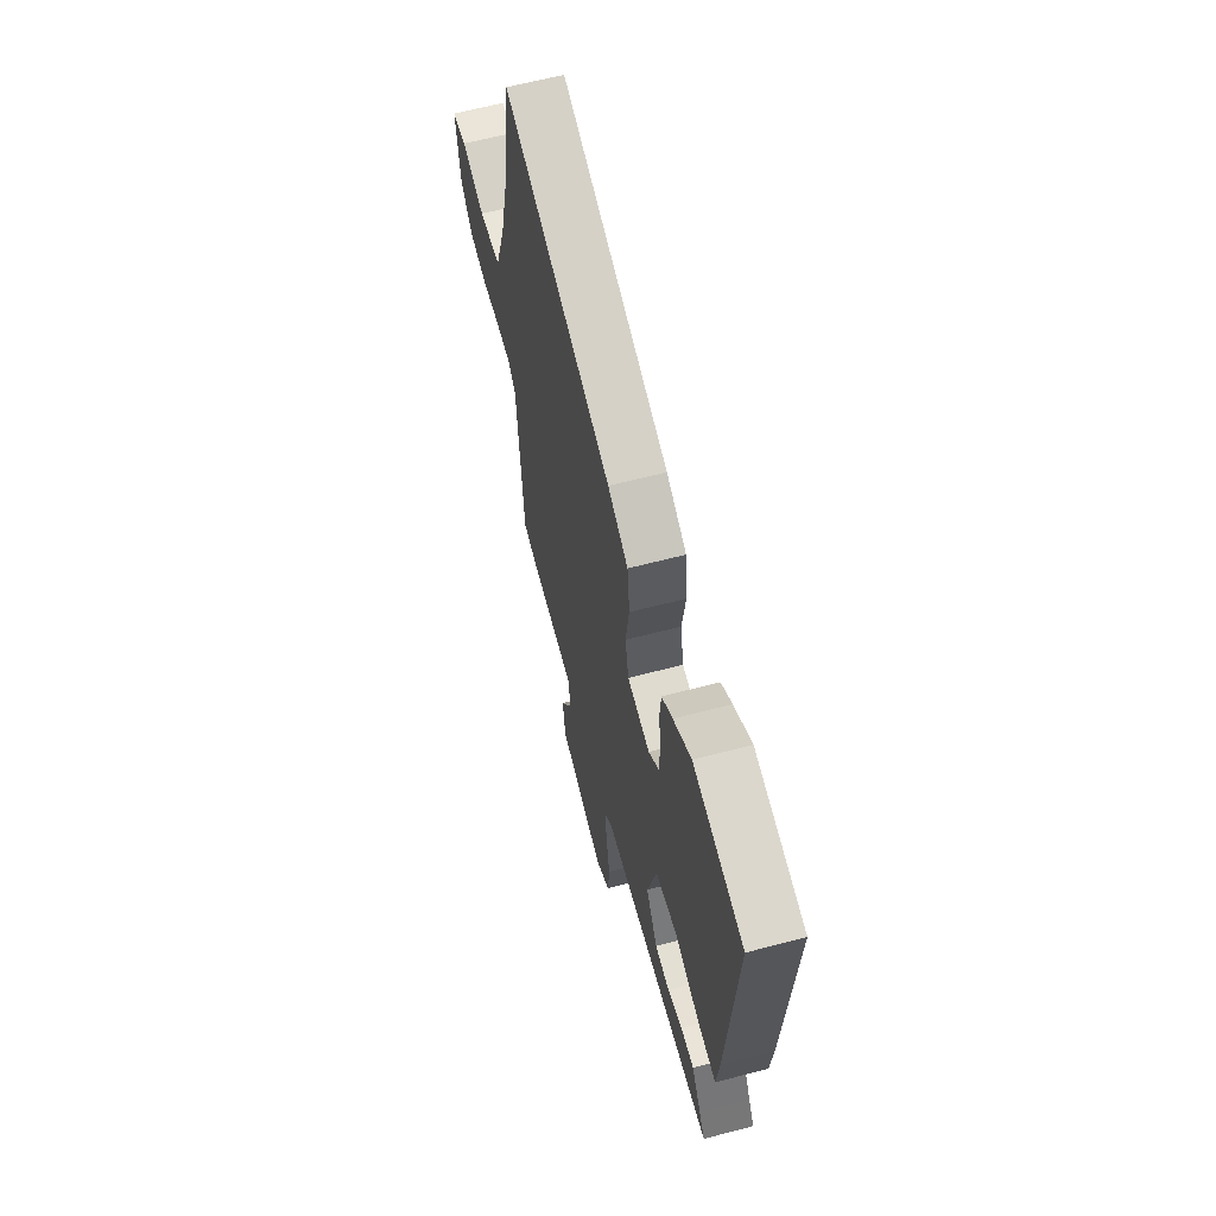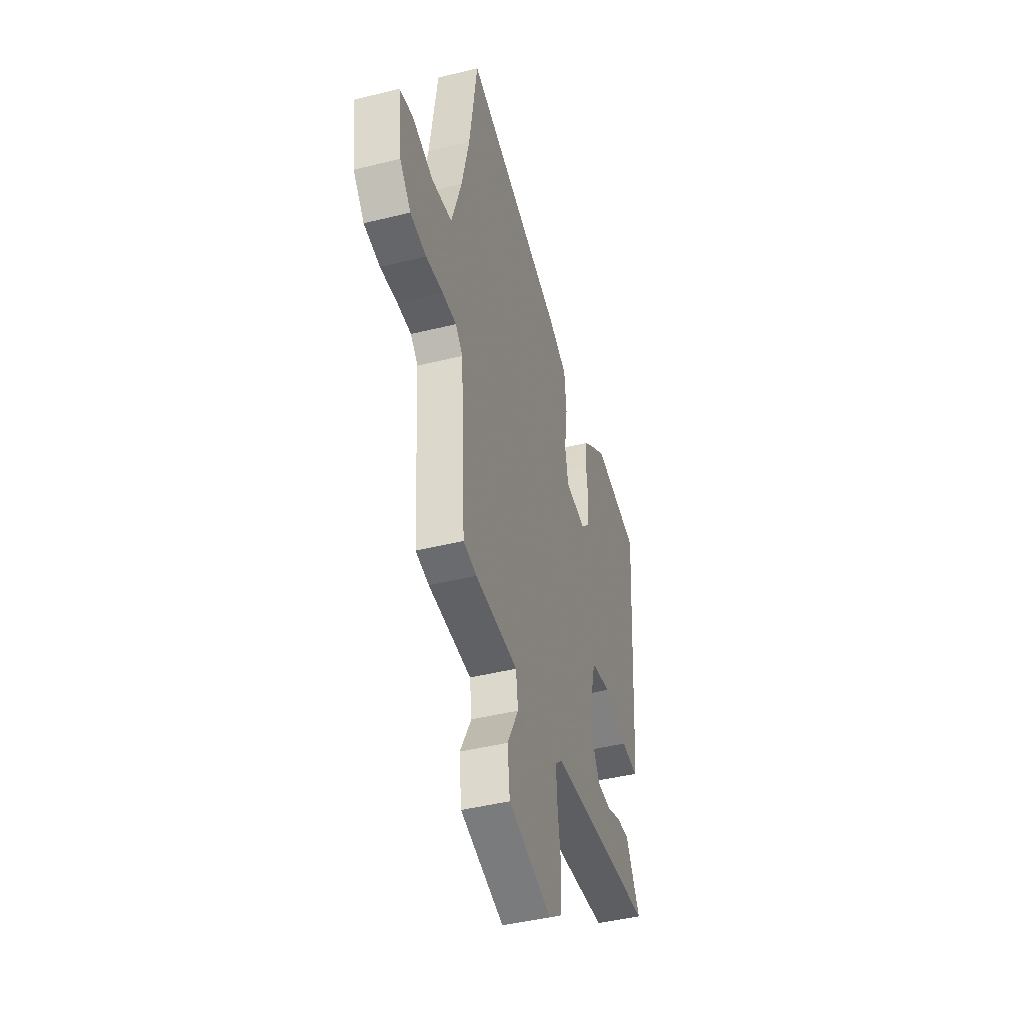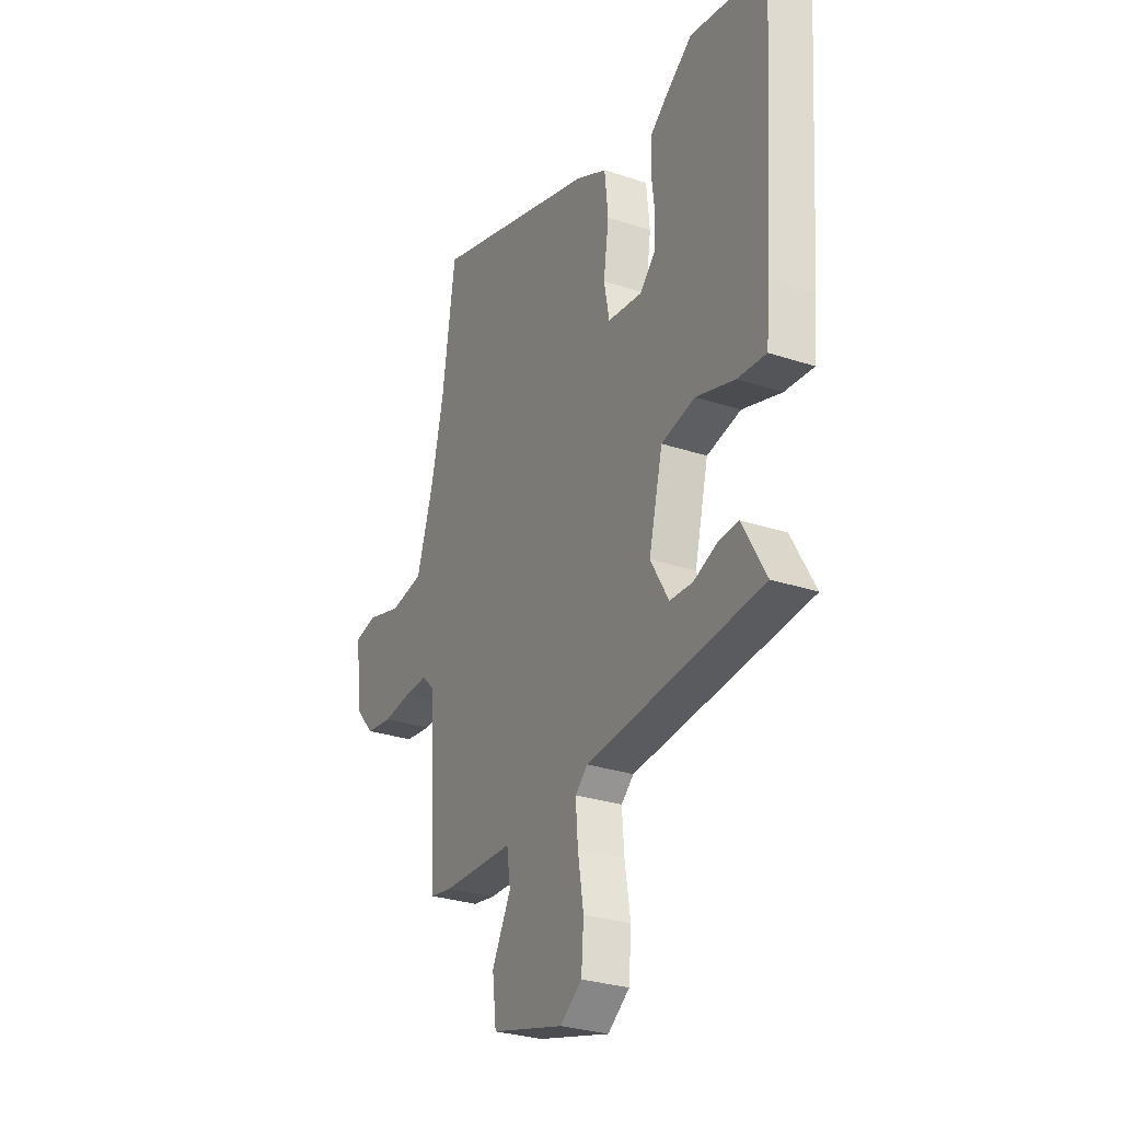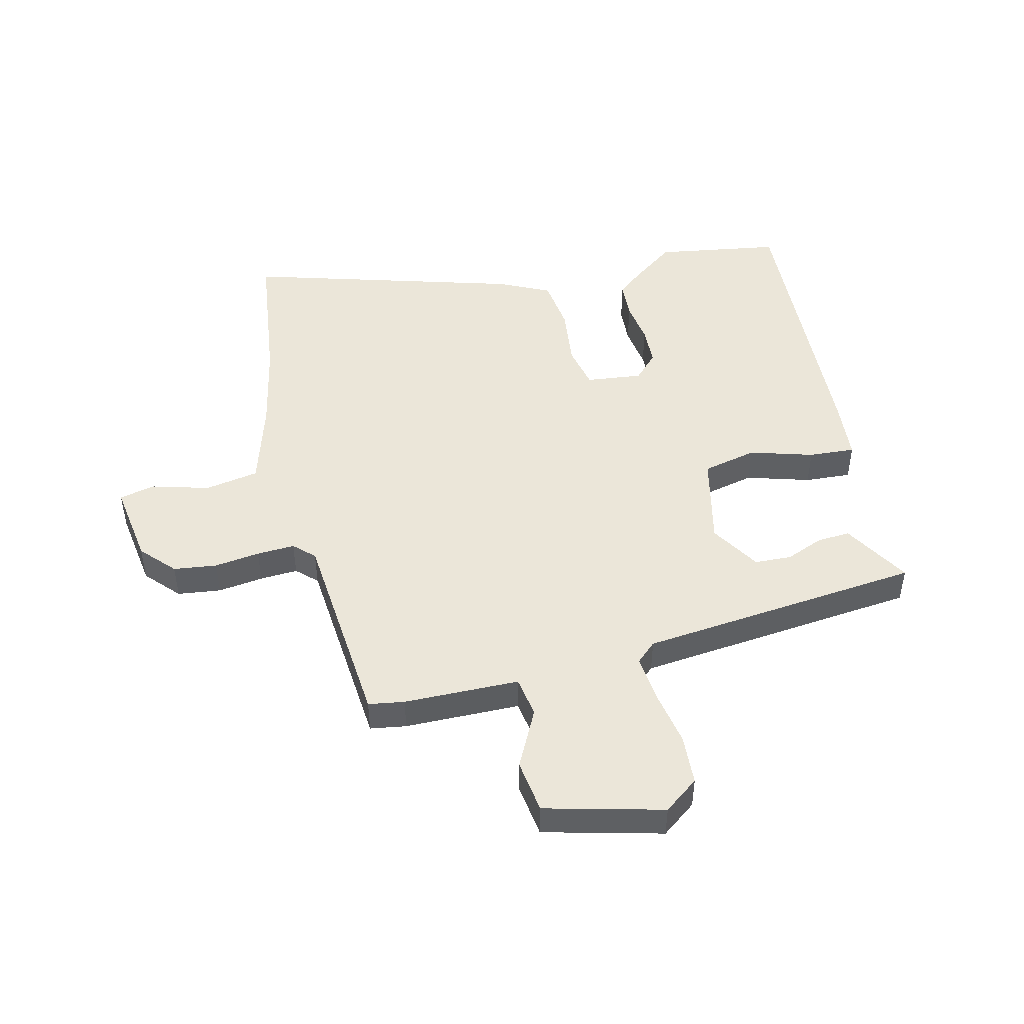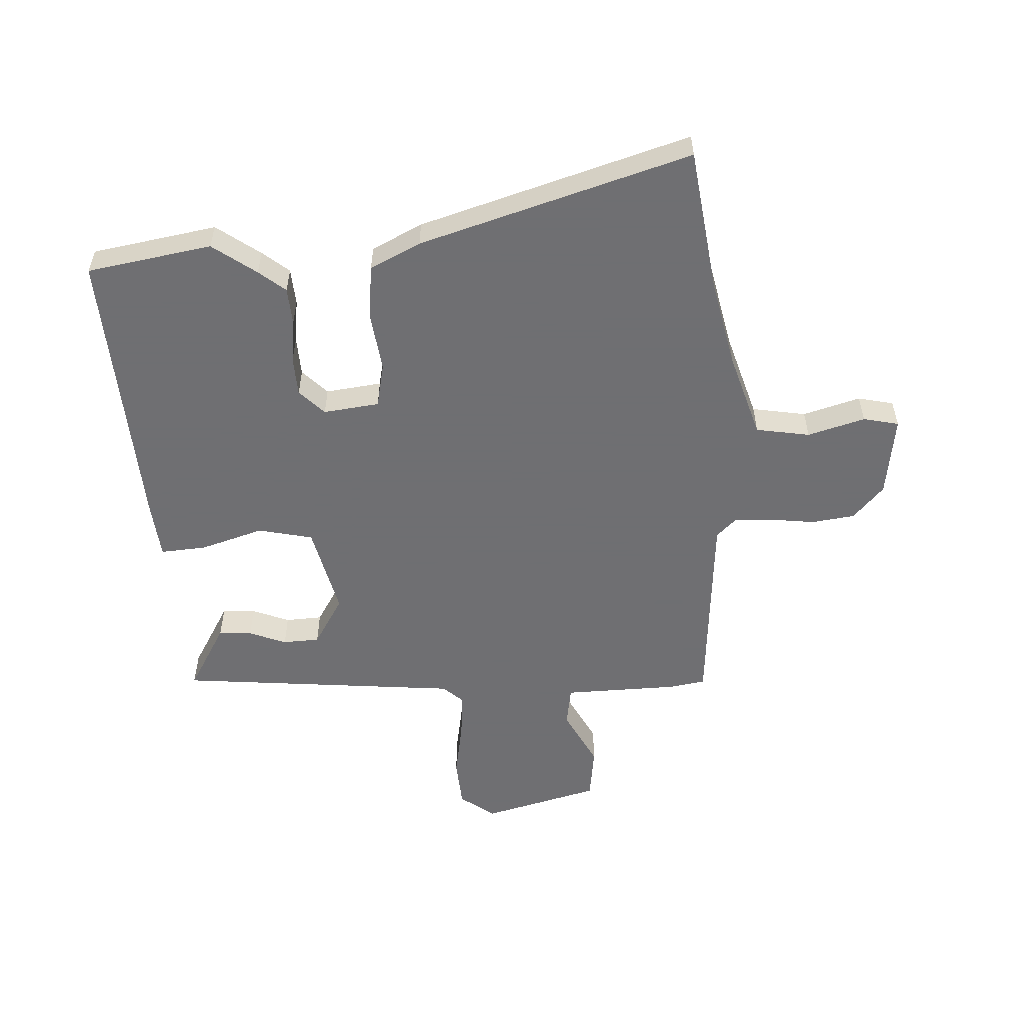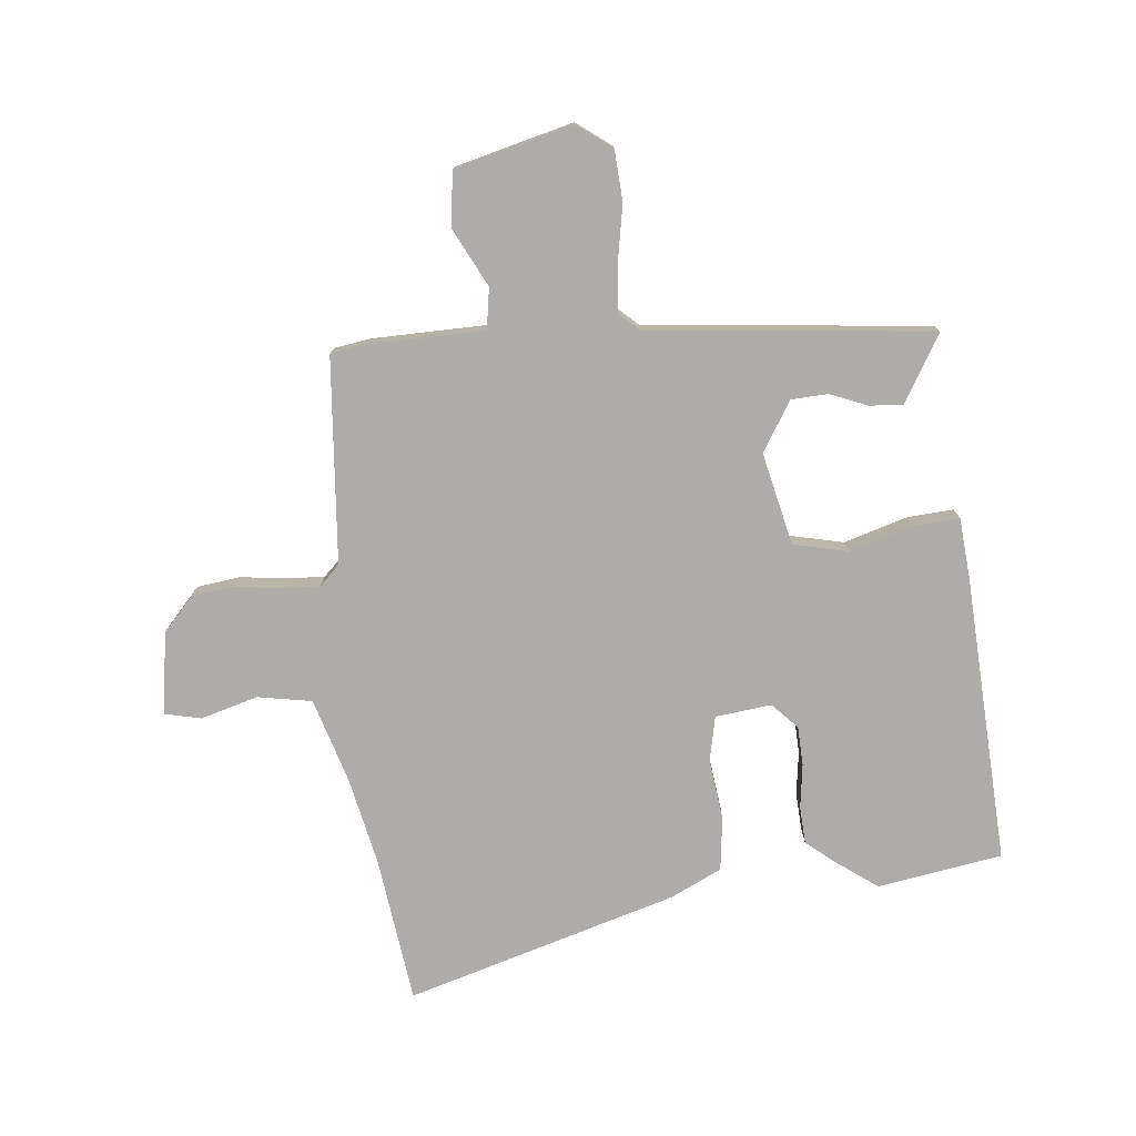
<metadata>
{"format":"obj","ext":"obj","renderer":"f3d","projection":"perspective","resolution":1024,"background":"white","views":[{"elev":63.6,"azim":-104.8,"up":"+Z"},{"elev":-44.1,"azim":106.2,"up":"+Z"},{"elev":-29.1,"azim":-116.2,"up":"+Z"},{"elev":47.5,"azim":165.3,"up":"+Y"},{"elev":-54.7,"azim":2.4,"up":"+Y"},{"elev":-76.8,"azim":-175.3,"up":"+Y"}]}
</metadata>
<code>
v -0.567 0.07 0.488
v -0.351 0.07 0.527
v -0.275 0.07 0.473
v -0.229 0.07 0.436
v -0.224 0.07 0.371
v -0.233 0.07 0.295
v -0.229 0.07 0.226
v -0.186 0.07 0.183
v -0.089 0.07 0.196
v -0.074 0.07 0.274
v -0.089 0.07 0.379
v -0.079 0.07 0.473
v 0.008 0.07 0.517
v 0.476 0.07 0.664
v 0.513 0.07 0.412
v 0.548 0.07 0.259
v 0.595 0.07 0.112
v 0.689 0.07 0.097
v 0.788 0.07 0.127
v 0.85 0.07 0.114
v 0.832 0.07 -0.029
v 0.78 0.07 -0.088
v 0.705 0.07 -0.099
v 0.626 0.07 -0.09
v 0.56 0.07 -0.088
v 0.526 0.07 -0.122
v 0.503 0.07 -0.479
v 0.441 0.07 -0.49
v 0.241 0.07 -0.497
v 0.231 0.07 -0.568
v 0.284 0.07 -0.668
v 0.273 0.07 -0.762
v 0.07 0.07 -0.818
v 0.009 0.07 -0.774
v 0.002 0.07 -0.687
v 0.018 0.07 -0.588
v 0.024 0.07 -0.507
v -0.011 0.07 -0.476
v -0.503 0.07 -0.434
v -0.478 0.07 -0.39
v -0.437 0.07 -0.317
v -0.379 0.07 -0.32
v -0.314 0.07 -0.345
v -0.25 0.07 -0.341
v -0.199 0.07 -0.254
v -0.238 0.07 -0.095
v -0.333 0.07 -0.075
v -0.442 0.07 -0.11
v -0.522 0.07 -0.117
v -0.533 0.07 -0.011
v -0.567 0 0.488
v -0.351 0 0.527
v -0.275 0 0.473
v -0.229 0 0.436
v -0.224 0 0.371
v -0.233 0 0.295
v -0.229 0 0.226
v -0.186 0 0.183
v -0.089 0 0.196
v -0.074 0 0.274
v -0.089 0 0.379
v -0.079 0 0.473
v 0.008 0 0.517
v 0.476 0 0.664
v 0.513 0 0.412
v 0.548 0 0.259
v 0.595 0 0.112
v 0.689 0 0.097
v 0.788 0 0.127
v 0.85 0 0.114
v 0.832 0 -0.029
v 0.78 0 -0.088
v 0.705 0 -0.099
v 0.626 0 -0.09
v 0.56 0 -0.088
v 0.526 0 -0.122
v 0.503 0 -0.479
v 0.441 0 -0.49
v 0.241 0 -0.497
v 0.231 0 -0.568
v 0.284 0 -0.668
v 0.273 0 -0.762
v 0.07 0 -0.818
v 0.009 0 -0.774
v 0.002 0 -0.687
v 0.018 0 -0.588
v 0.024 0 -0.507
v -0.011 0 -0.476
v -0.503 0 -0.434
v -0.478 0 -0.39
v -0.437 0 -0.317
v -0.379 0 -0.32
v -0.314 0 -0.345
v -0.25 0 -0.341
v -0.199 0 -0.254
v -0.238 0 -0.095
v -0.333 0 -0.075
v -0.442 0 -0.11
v -0.522 0 -0.117
v -0.533 0 -0.011
f 4 5 6
f 3 4 6
f 2 3 6
f 1 2 6
f 50 1 6
f 49 50 6
f 48 49 6
f 47 48 6
f 46 47 6 7
f 45 46 7 8
f 40 41 42 43
f 40 43 44
f 39 40 44
f 38 39 44
f 34 35 36
f 33 34 36
f 32 33 36
f 31 32 36
f 30 31 36
f 29 30 36 37
f 26 27 28 29
f 26 29 37 38
f 22 23 24
f 21 22 24
f 20 21 24
f 19 20 24
f 18 19 24
f 17 18 24 25
f 38 44 45
f 26 38 45
f 25 26 45
f 17 25 45
f 16 17 45
f 13 14 15
f 12 13 15
f 11 12 15
f 10 11 15
f 45 8 9
f 16 45 9
f 9 10 15 16
f 56 55 54
f 56 54 53
f 56 53 52
f 56 52 51
f 56 51 100
f 56 100 99
f 56 99 98
f 56 98 97
f 57 56 97 96
f 58 57 96 95
f 93 92 91 90
f 94 93 90
f 94 90 89
f 94 89 88
f 86 85 84
f 86 84 83
f 86 83 82
f 86 82 81
f 86 81 80
f 87 86 80 79
f 79 78 77 76
f 88 87 79 76
f 74 73 72
f 74 72 71
f 74 71 70
f 74 70 69
f 74 69 68
f 75 74 68 67
f 95 94 88
f 95 88 76
f 95 76 75
f 95 75 67
f 95 67 66
f 65 64 63
f 65 63 62
f 65 62 61
f 65 61 60
f 59 58 95
f 59 95 66
f 66 65 60 59
f 1 51 52 2
f 2 52 53 3
f 3 53 54 4
f 4 54 55 5
f 5 55 56 6
f 6 56 57 7
f 7 57 58 8
f 8 58 59 9
f 9 59 60 10
f 10 60 61 11
f 11 61 62 12
f 12 62 63 13
f 13 63 64 14
f 14 64 65 15
f 15 65 66 16
f 16 66 67 17
f 17 67 68 18
f 18 68 69 19
f 19 69 70 20
f 20 70 71 21
f 21 71 72 22
f 22 72 73 23
f 23 73 74 24
f 24 74 75 25
f 25 75 76 26
f 26 76 77 27
f 27 77 78 28
f 28 78 79 29
f 29 79 80 30
f 30 80 81 31
f 31 81 82 32
f 32 82 83 33
f 33 83 84 34
f 34 84 85 35
f 35 85 86 36
f 36 86 87 37
f 37 87 88 38
f 38 88 89 39
f 39 89 90 40
f 40 90 91 41
f 41 91 92 42
f 42 92 93 43
f 43 93 94 44
f 44 94 95 45
f 45 95 96 46
f 46 96 97 47
f 47 97 98 48
f 48 98 99 49
f 49 99 100 50
f 50 100 51 1

</code>
